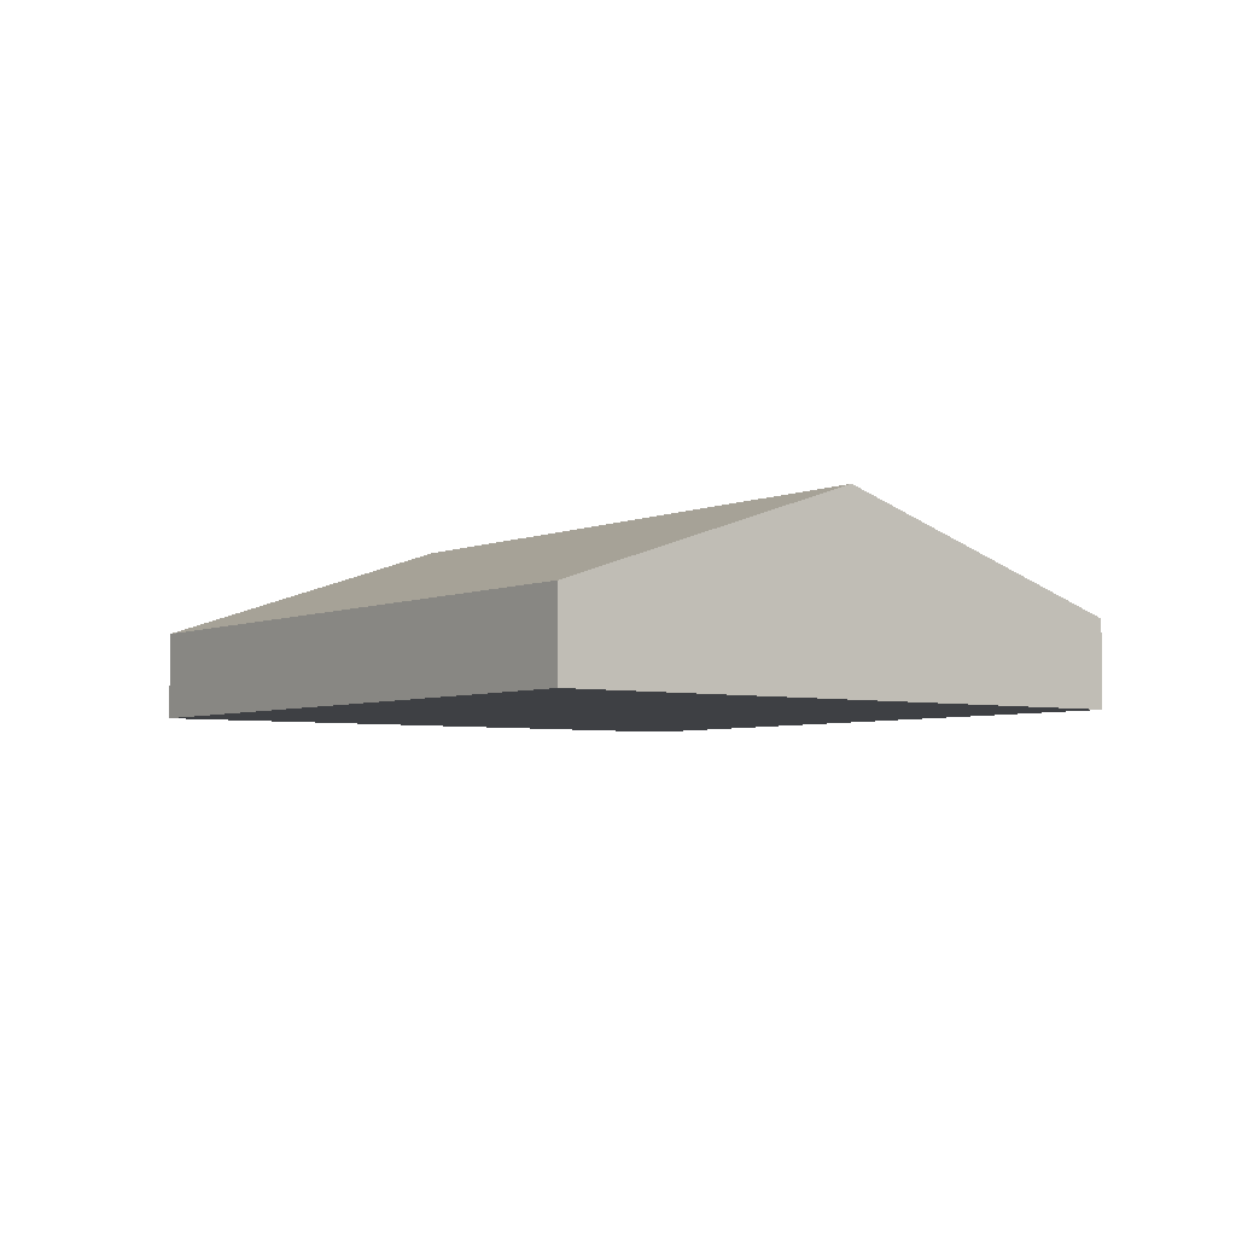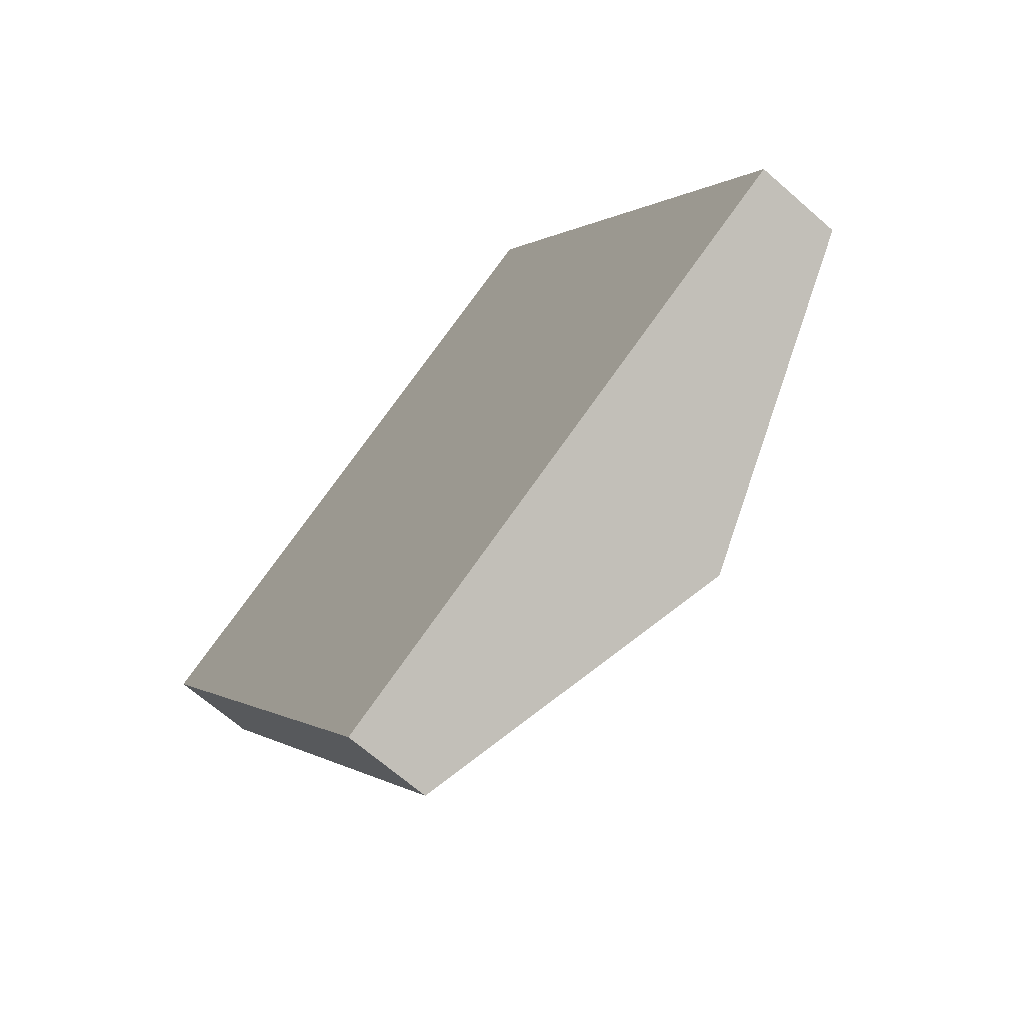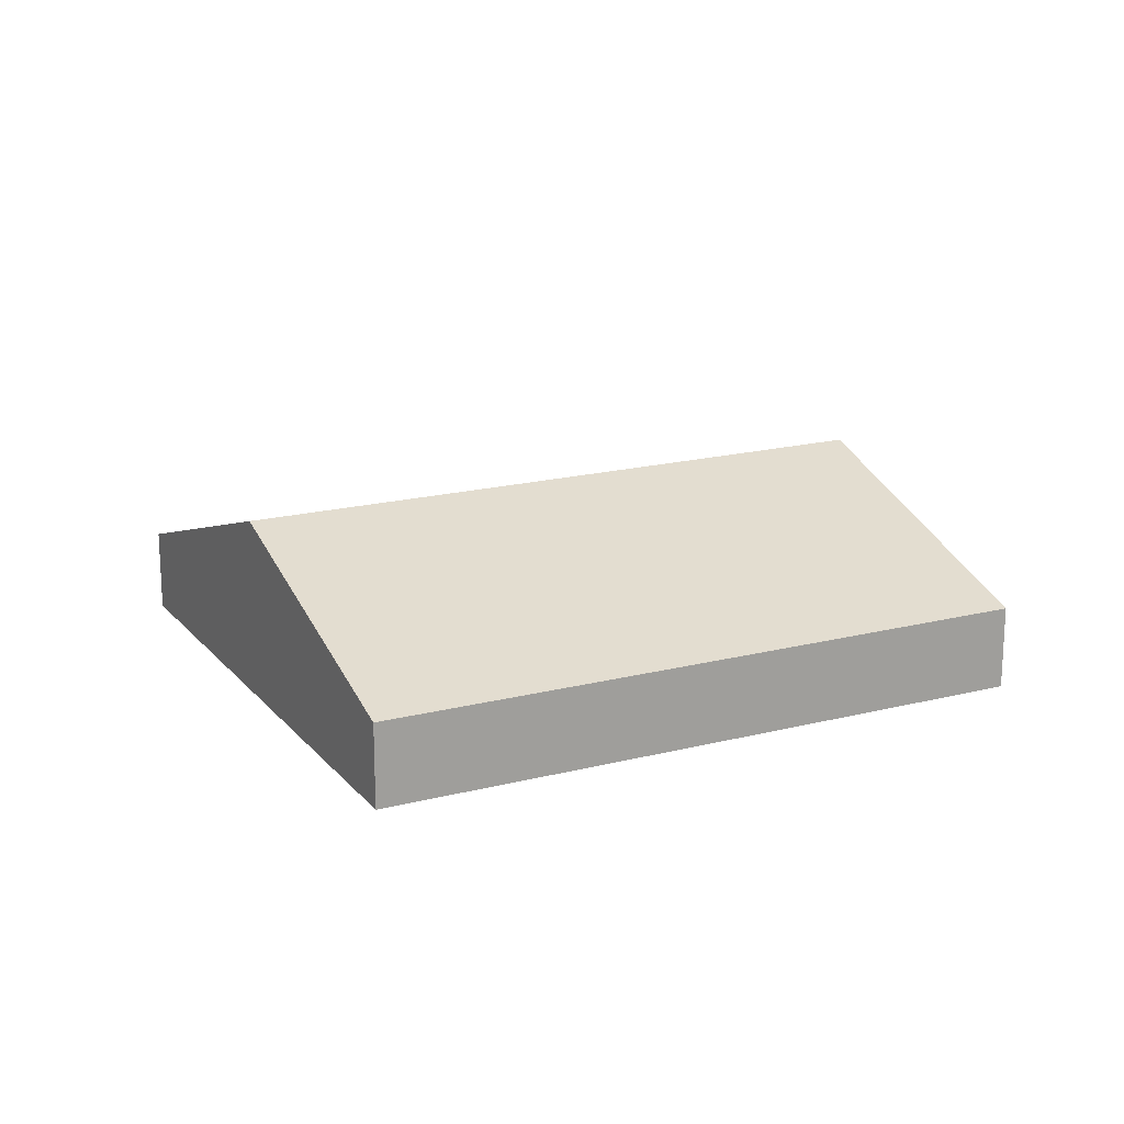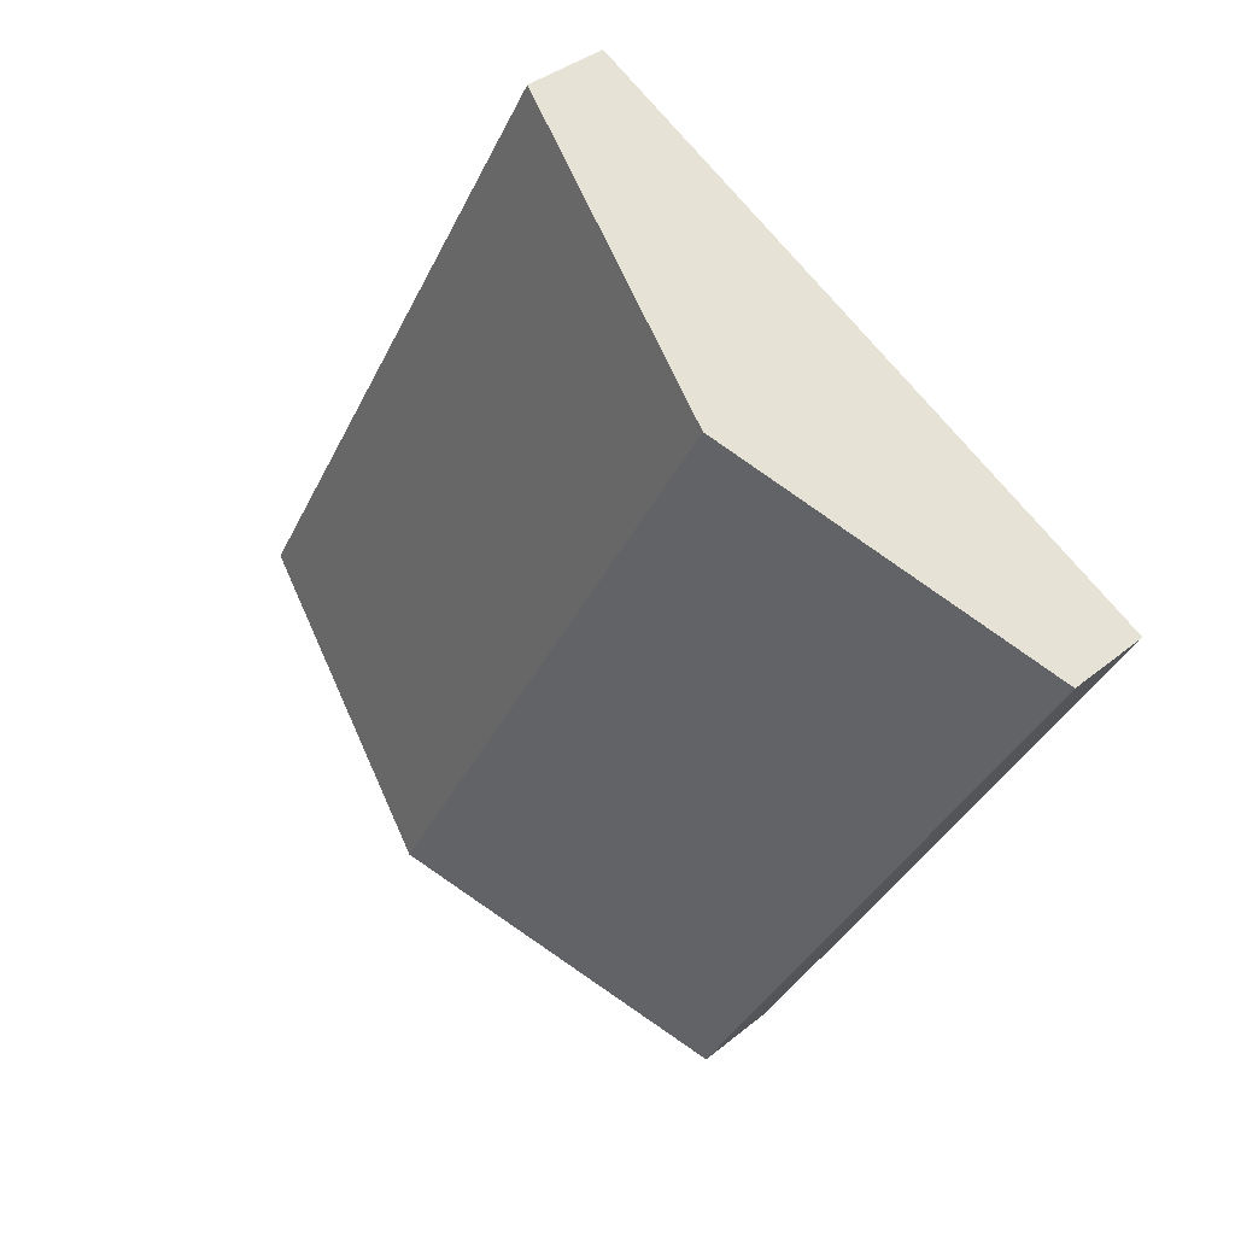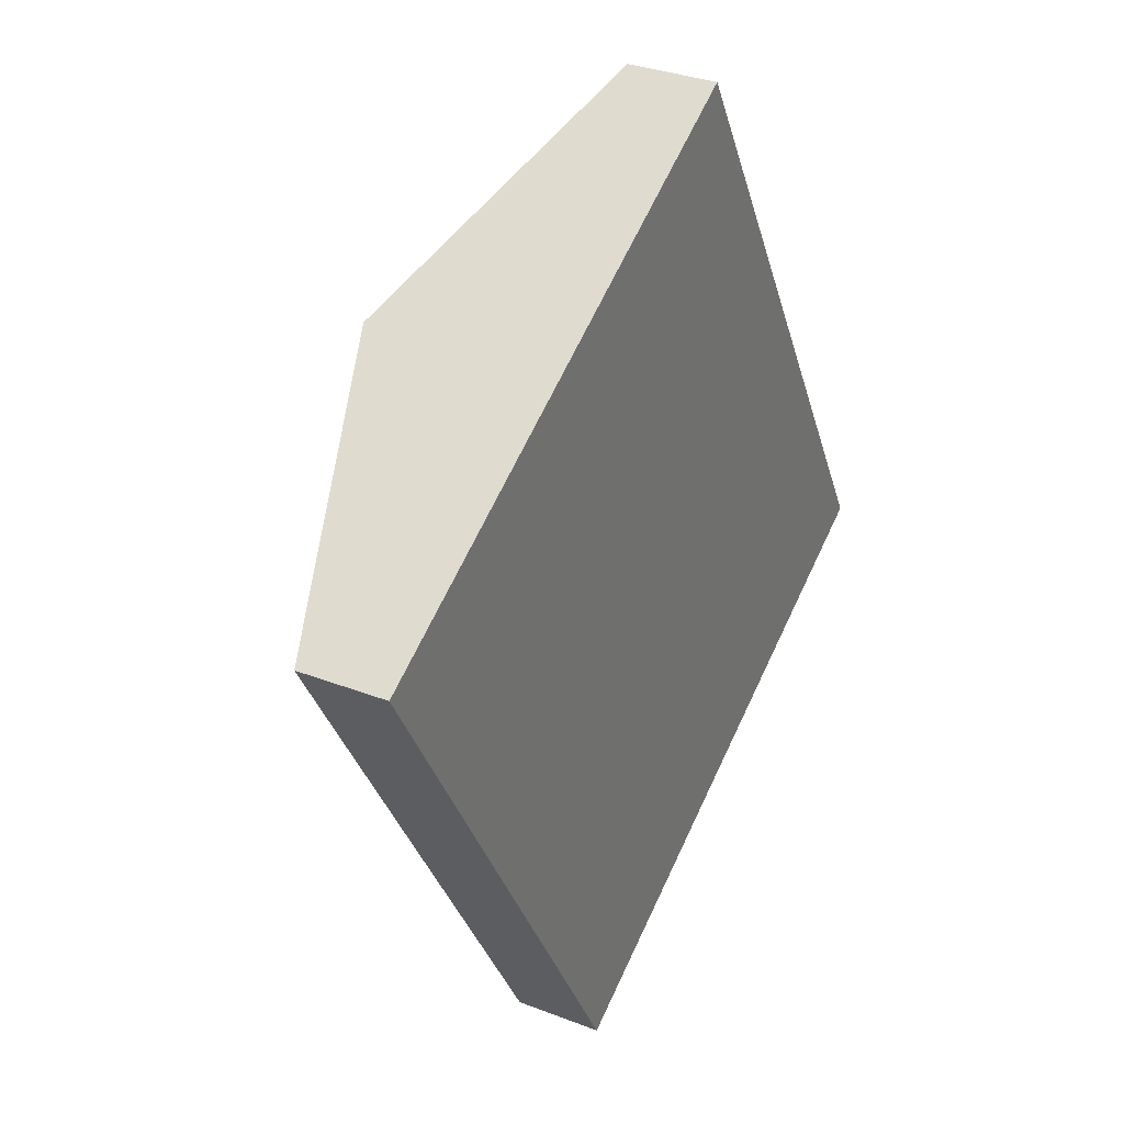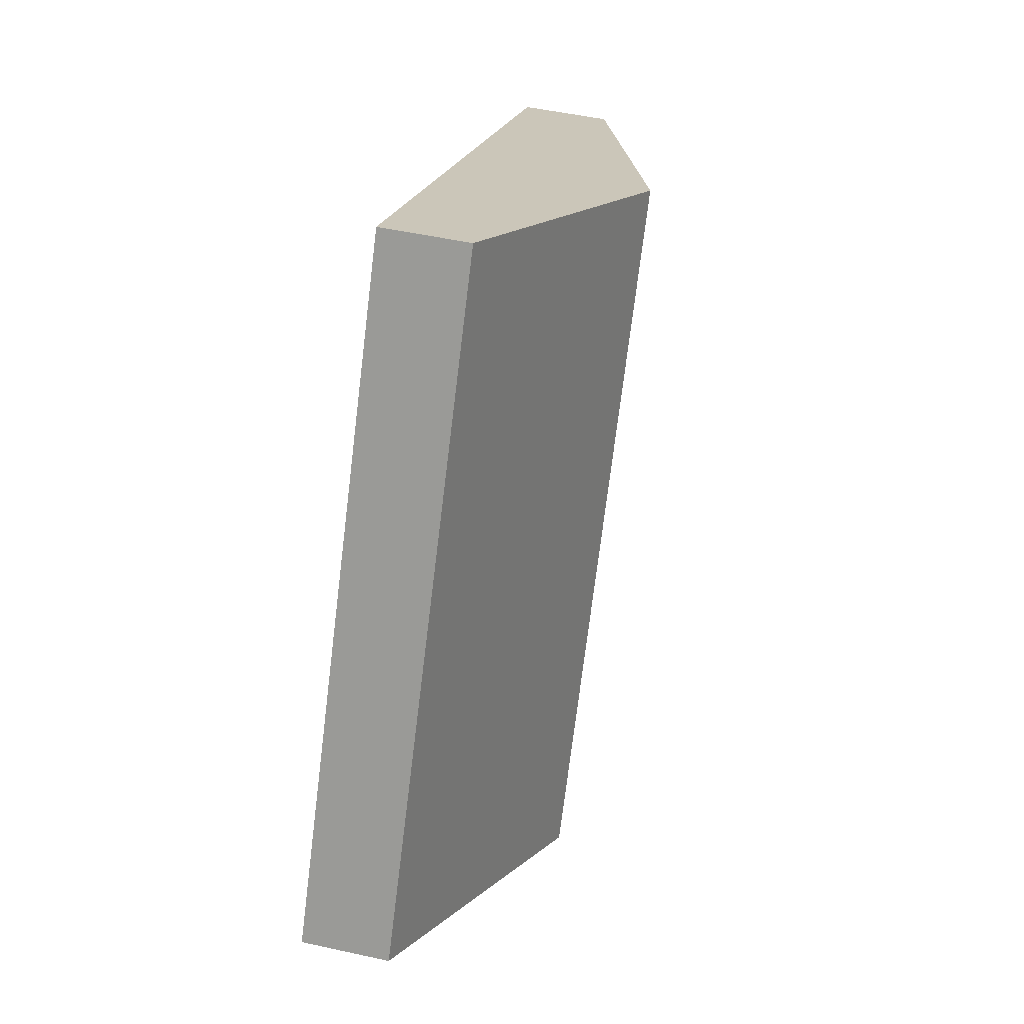
<metadata>
{"format":"obj","ext":"obj","renderer":"f3d","projection":"perspective","resolution":1024,"background":"white","views":[{"elev":-4.7,"azim":114.6,"up":"+Y"},{"elev":-67.0,"azim":48.6,"up":"+Z"},{"elev":18.4,"azim":-145.8,"up":"+Y"},{"elev":36.0,"azim":-137.2,"up":"+Z"},{"elev":32.3,"azim":-61.5,"up":"+Z"},{"elev":48.3,"azim":104.0,"up":"+Z"}]}
</metadata>
<code>
v  15.41 1.658e-15 -27.08
v  24.6 -8.239e-16 13.46
v  0 0 0
v  40.01 8.343e-16 -13.62
v  15.41 3.834 -27.08
v  12.3 8.423 6.728
v  27.71 8.423 -20.35
v  8.203e-05 3.834 -0.0001212
v  24.6 3.834 13.46
v  40.01 3.834 -13.62
g defaultobject
f 1 2 3
f 2 1 4
f 5 6 7
f 6 5 8
f 7 9 10
f 9 7 6
f 9 3 2
f 3 9 6
f 3 6 8
f 8 1 3
f 1 8 5
f 5 4 1
f 4 5 7
f 4 7 10
f 4 9 2
f 9 4 10

</code>
